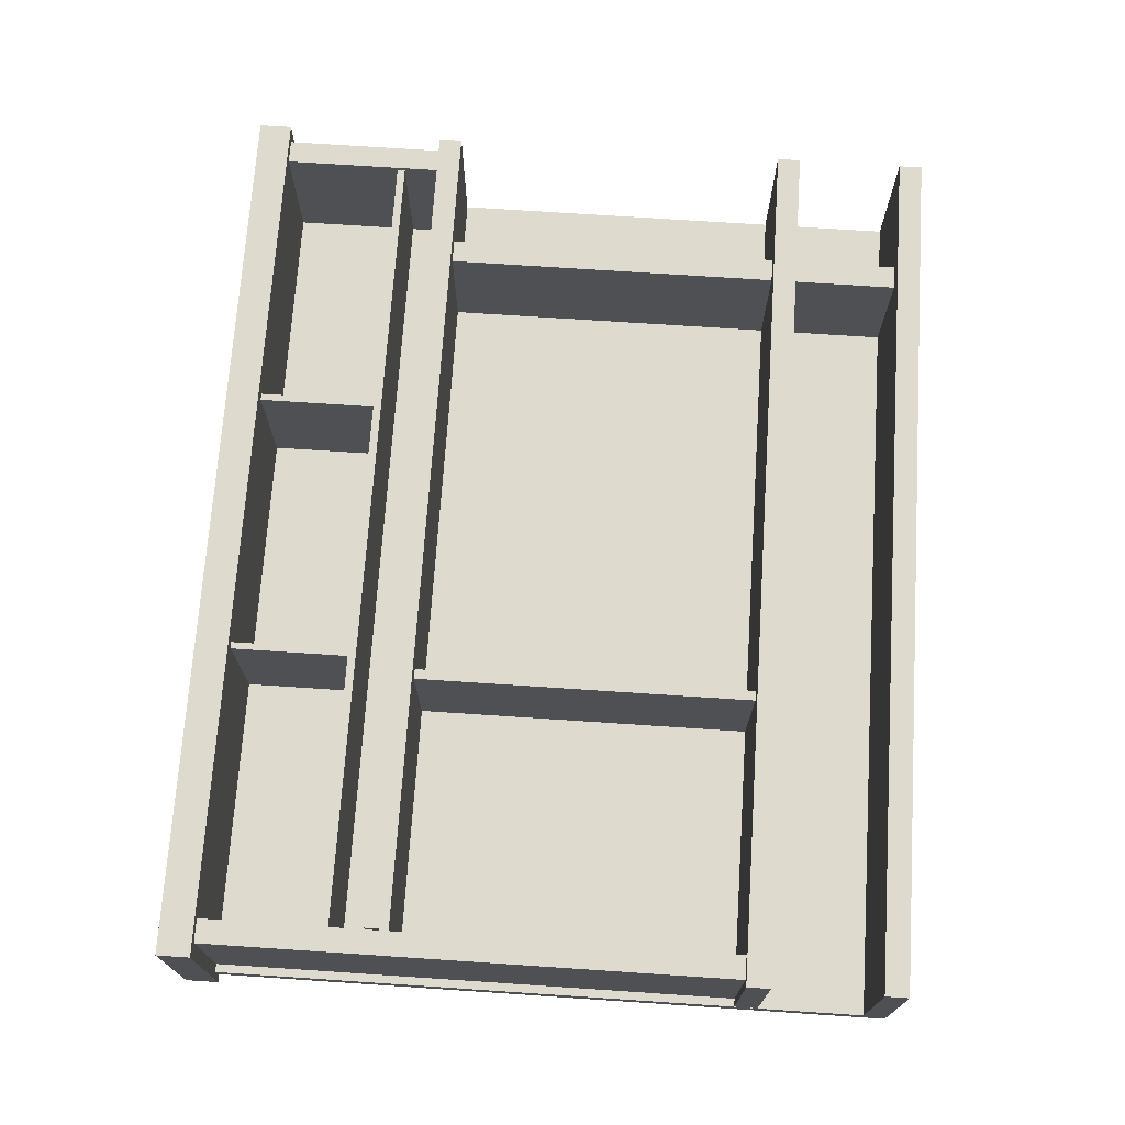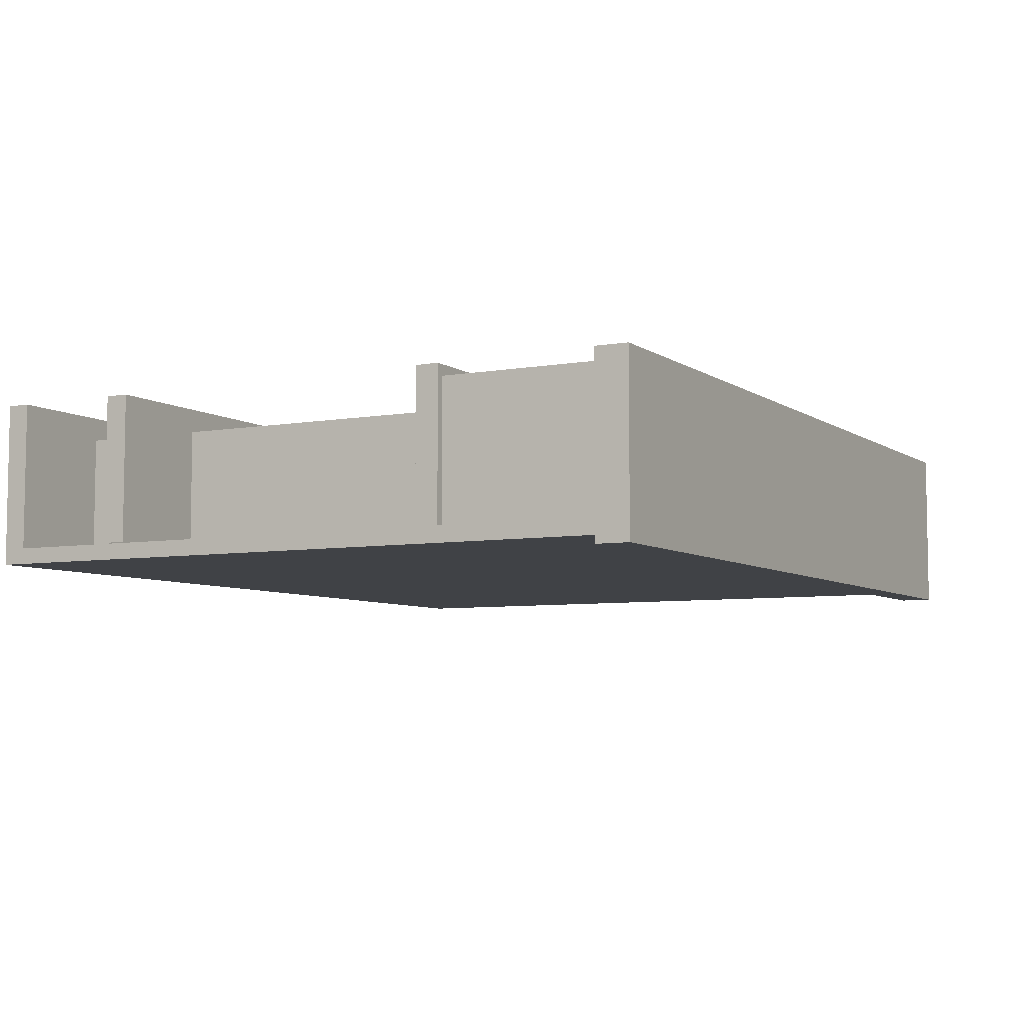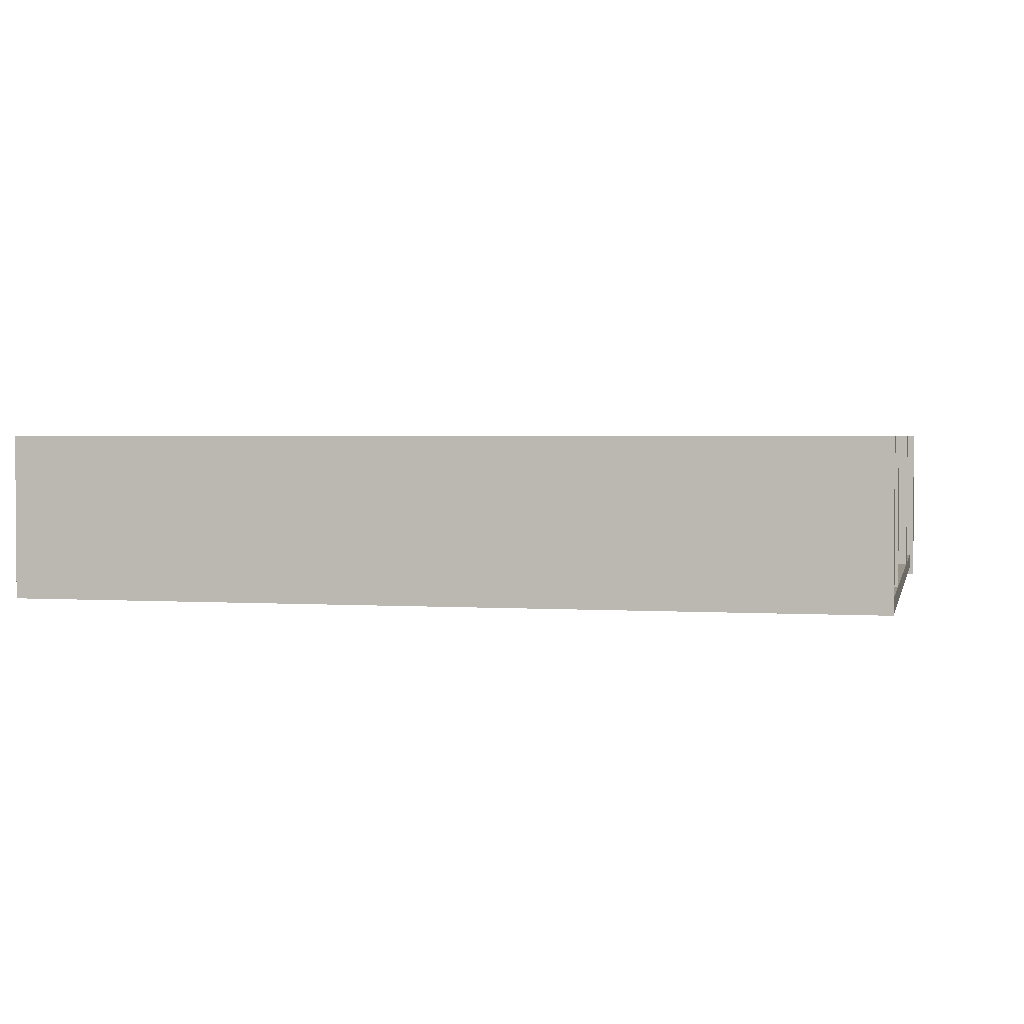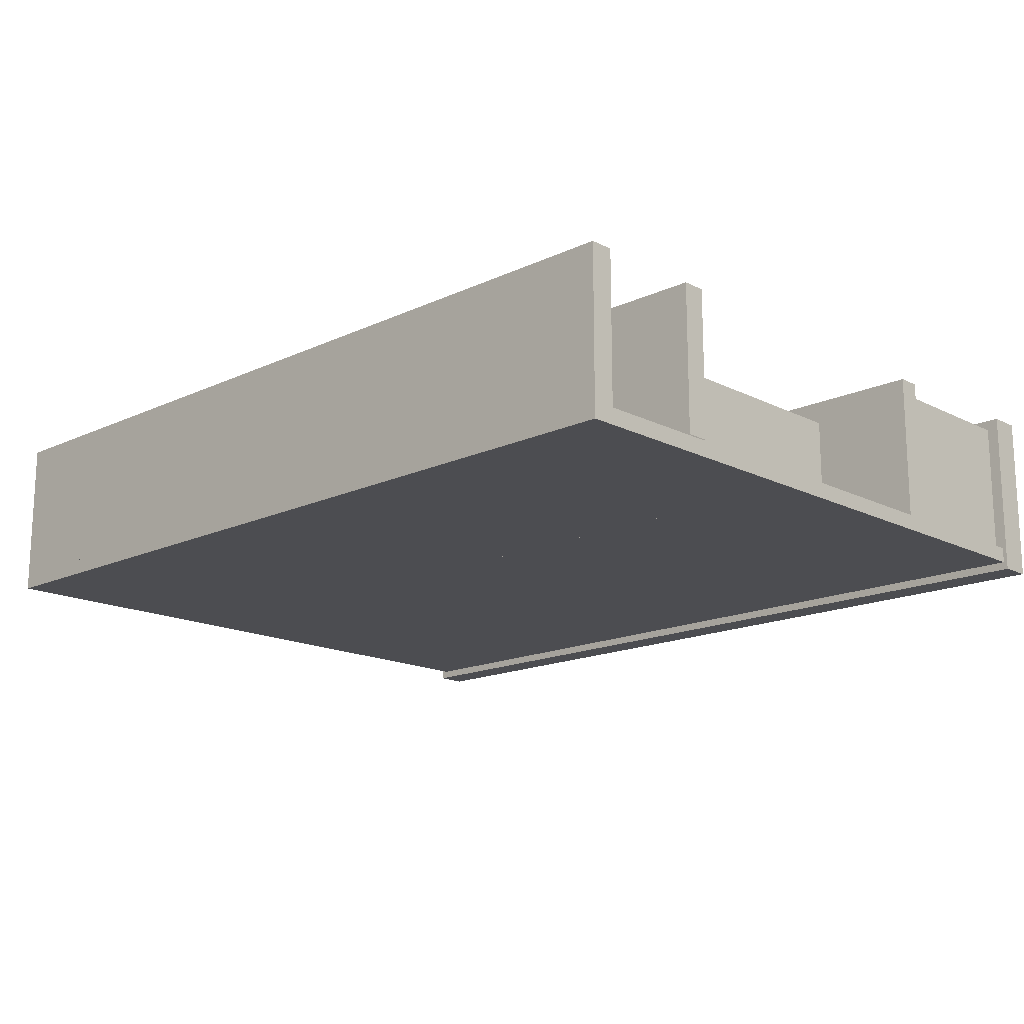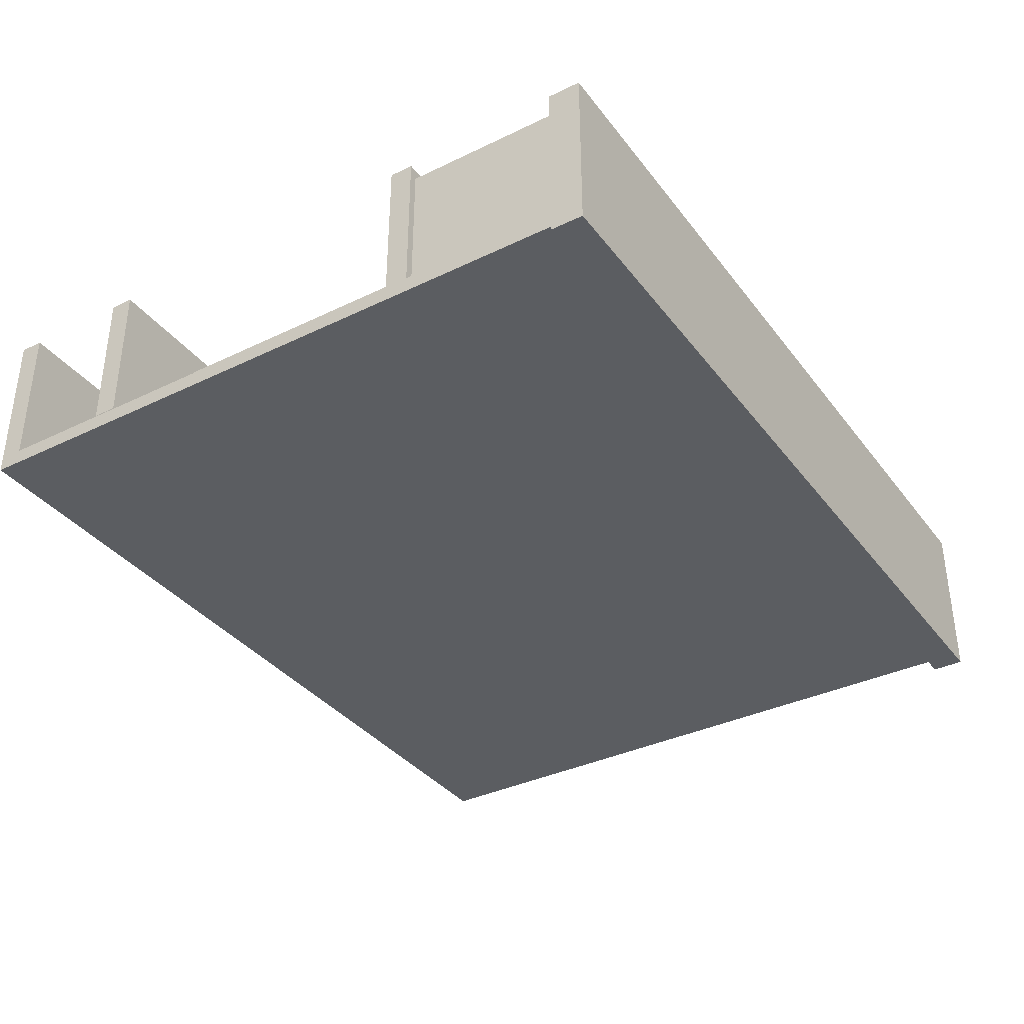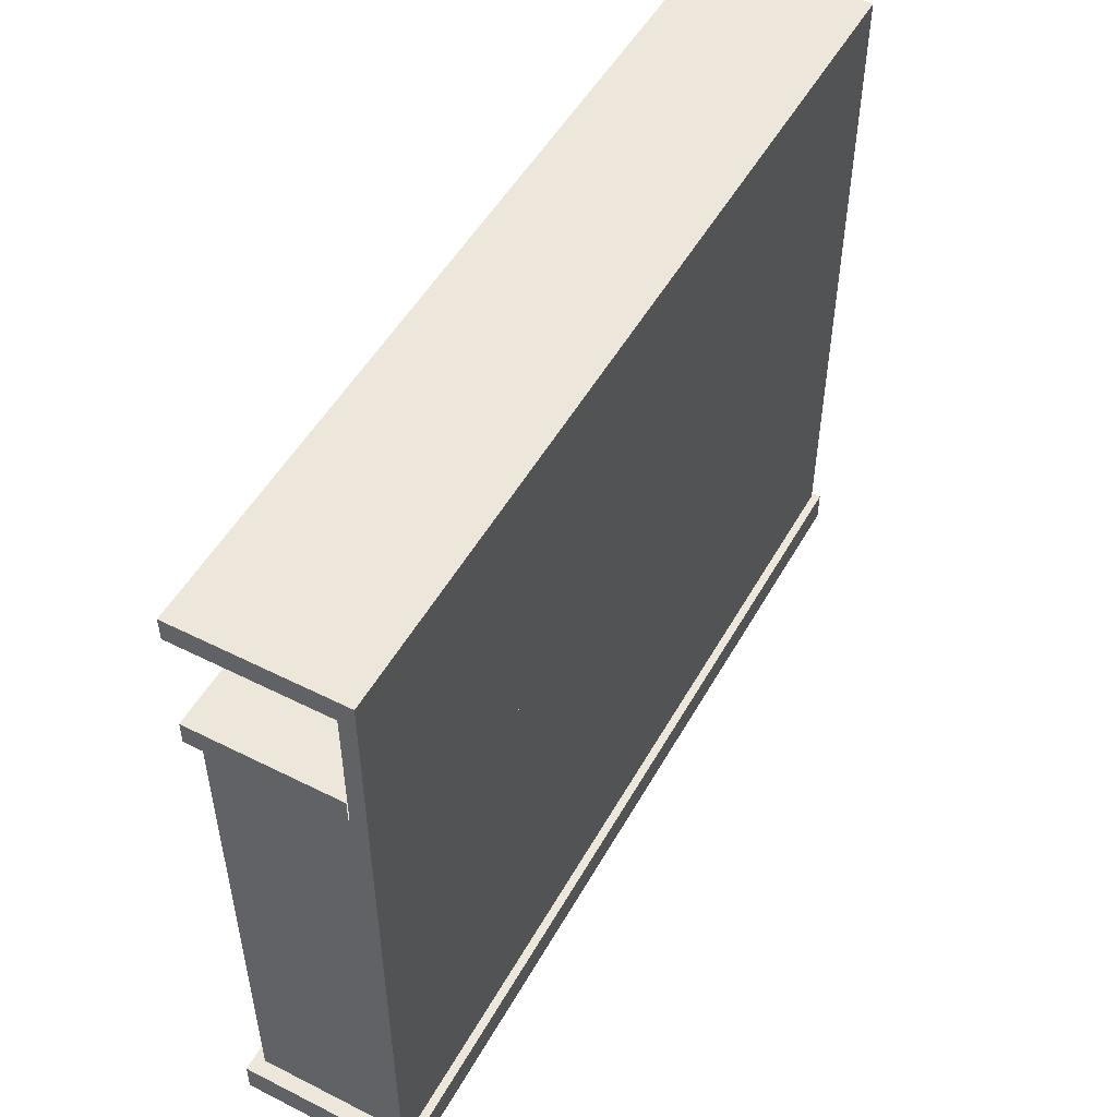
<metadata>
{"format":"obj","ext":"obj","renderer":"f3d","projection":"perspective","resolution":1024,"background":"white","views":[{"elev":71.3,"azim":93.8,"up":"+Z"},{"elev":-6.2,"azim":-61.6,"up":"+Z"},{"elev":2.2,"azim":-167.2,"up":"+Z"},{"elev":-16.1,"azim":-136.1,"up":"+Z"},{"elev":-36.0,"azim":-57.7,"up":"+Z"},{"elev":51.1,"azim":118.7,"up":"+Y"}]}
</metadata>
<code>
v -30.75 18.02 82
v -30.75 82.26 82
v -30.75 18.02 8.523
v -30.75 82.26 8.523
v -27.06 18.02 82
v -27.06 18.02 8.523
v -27.06 82.26 8.523
v -27.06 82.26 82
v 116.6 18.02 82
v 116.6 82.26 82
v 116.6 18.02 8.523
v 116.6 82.26 8.523
v 120.3 18.02 82
v 120.3 18.02 8.523
v 120.3 82.26 8.523
v 120.3 82.26 82
v -197.9 0 90.61
v 289.5 0 90.61
v -197.9 18.02 90.61
v 289.5 18.02 90.61
v -197.9 18.02 -4.522
v 289.5 18.02 -4.522
v -197.9 0 -4.522
v 289.5 0 -4.522
v 135.6 18.02 90.61
v 135.6 18.02 -4.522
v 135.6 0 -4.522
v 135.6 0 90.61
v -39.99 18.02 90.61
v -39.99 18.02 -4.522
v -39.99 0 -4.522
v -39.99 0 90.61
v -195.7 9.376 0
v 285.6 9.376 0
v -195.7 9.376 8.724
v 285.6 9.376 8.724
v -195.7 121.5 8.724
v 285.6 121.5 8.724
v -195.7 121.5 0
v 285.6 121.5 0
v 131.7 9.376 8.724
v 131.7 121.5 8.724
v 131.7 121.5 0
v 131.7 9.376 0
v -50.84 9.376 8.724
v -50.84 121.5 8.724
v -50.84 121.5 0
v -50.84 9.376 0
v -195.7 237.1 8.724
v 285.6 237.1 8.724
v -195.7 237.1 0
v 285.6 237.1 0
v 131.7 237.1 8.724
v 131.7 237.1 0
v -50.84 237.1 8.724
v -50.84 237.1 0
v -195.7 389.2 8.724
v 285.6 389.2 8.724
v -195.7 389.2 0
v 285.6 389.2 0
v 131.7 389.2 8.724
v 131.7 389.2 0
v -50.84 389.2 8.724
v -50.84 389.2 0
v -178.4 82.26 82.23
v 268.2 82.26 82.23
v -178.4 86.62 82.23
v 268.2 86.62 82.23
v -178.4 86.62 8.724
v 268.2 86.62 8.724
v -178.4 82.26 8.724
v 268.2 82.26 8.724
v 85.92 86.62 82.23
v 85.92 86.62 8.724
v 85.92 82.26 8.724
v 85.92 82.26 82.23
v -58.2 86.62 82.23
v -58.2 86.62 8.724
v -58.2 82.26 8.724
v -58.2 82.26 82.23
v -178.4 18.02 84.7
v -191.3 18.02 84.7
v -191.3 18.02 8.724
v -178.4 18.02 8.724
v -191.3 106.2 8.724
v -178.4 106.2 8.724
v -178.4 106.2 84.7
v -191.3 106.2 84.7
v 281.1 18.02 84.7
v 281.1 305.2 84.7
v 268.2 18.02 84.7
v 268.2 305.2 84.7
v 268.2 18.02 8.724
v 268.2 305.2 8.724
v 281.1 18.02 8.724
v 281.1 305.2 8.724
v 268.2 155.4 8.724
v 281.1 155.4 8.724
v 281.1 155.4 84.7
v 268.2 155.4 84.7
v -195.7 106.2 90.61
v 268.2 106.2 90.61
v -195.7 119 90.61
v 268.2 119 90.61
v -195.7 119 8.724
v 268.2 119 8.724
v -195.7 106.2 8.724
v 268.2 106.2 8.724
v 114.8 119 90.61
v 114.8 119 8.724
v 114.8 106.2 8.724
v 114.8 106.2 90.61
v -36.33 119 90.61
v -36.33 119 8.724
v -36.33 106.2 8.724
v -36.33 106.2 90.61
v -123.5 119 77.55
v -123.5 376.4 77.55
v -136.4 119 77.55
v -136.4 376.4 77.55
v -136.4 119 8.724
v -136.4 376.4 8.724
v -123.5 119 8.724
v -123.5 376.4 8.724
v -136.4 244.3 8.724
v -123.5 244.3 8.724
v -123.5 244.3 77.55
v -136.4 244.3 77.55
v -195.7 305.2 90.61
v 285.6 305.2 90.61
v -195.7 318.1 90.61
v 285.6 318.1 90.61
v -195.7 318.1 9.326
v 285.6 318.1 9.326
v -195.7 305.2 9.326
v 285.6 305.2 9.326
v 106.2 318.1 90.61
v 106.2 318.1 9.326
v 106.2 305.2 9.326
v 106.2 305.2 90.61
v -45.68 318.1 90.61
v -45.68 318.1 9.326
v -45.68 305.2 9.326
v -45.68 305.2 90.61
v 129.5 119 77.55
v 129.5 305.2 77.55
v 124.1 119 77.55
v 124.1 305.2 77.55
v 124.1 119 8.724
v 124.1 305.2 8.724
v 129.5 119 8.724
v 129.5 305.2 8.724
v 124.1 207.6 8.724
v 129.5 207.6 8.724
v 129.5 207.6 77.55
v 124.1 207.6 77.55
v -195.7 376.4 90.61
v 285.6 376.4 90.61
v -195.7 389.2 90.61
v 285.6 389.2 90.61
v -195.7 389.2 8.724
v 285.6 389.2 8.724
v -195.7 376.4 8.724
v 285.6 376.4 8.724
v 117.9 389.2 90.61
v 117.9 389.2 8.724
v 117.9 376.4 8.724
v 117.9 376.4 90.61
v -34.03 389.2 90.61
v -34.03 389.2 8.724
v -34.03 376.4 8.724
v -34.03 376.4 90.61
f 5 6 7 8
f 1 2 4 3
f 1 3 6 5
f 4 2 8 7
f 2 1 5 8
f 13 14 15 16
f 9 10 12 11
f 9 11 14 13
f 12 10 16 15
f 10 9 13 16
f 17 32 29 19
f 19 29 30 21
f 21 30 31 23
f 23 31 32 17
f 18 24 22 20
f 23 17 19 21
f 25 20 22 26
f 27 26 22 24
f 28 27 24 18
f 25 28 18 20
f 29 25 26 30
f 31 30 26 27
f 32 31 27 28
f 29 32 28 25
f 33 48 45 35
f 35 45 46 37
f 39 47 48 33
f 34 40 38 36
f 39 33 35 37
f 41 36 38 42
f 44 43 40 34
f 41 44 34 36
f 45 41 42 46
f 48 47 43 44
f 45 48 44 41
f 37 46 55 49
f 51 56 47 39
f 40 52 50 38
f 51 39 37 49
f 42 38 50 53
f 43 54 52 40
f 46 42 53 55
f 47 56 54 43
f 51 56 55 49
f 49 55 63 57
f 57 63 64 59
f 59 64 56 51
f 52 60 58 50
f 59 51 49 57
f 53 50 58 61
f 62 61 58 60
f 54 62 60 52
f 53 54 52 50
f 55 53 61 63
f 64 63 61 62
f 56 64 62 54
f 55 56 54 53
f 65 80 77 67
f 67 77 78 69
f 71 79 80 65
f 66 72 70 68
f 73 68 70 74
f 76 75 72 66
f 73 76 66 68
f 77 73 74 78
f 80 79 75 76
f 77 80 76 73
f 81 87 88 82
f 82 88 85 83
f 84 86 87 81
f 89 99 100 91
f 91 100 97 93
f 95 98 99 89
f 99 98 96 90
f 100 99 90 92
f 97 100 92 94
f 101 116 113 103
f 103 113 114 105
f 107 115 116 101
f 107 101 103 105
f 109 104 106 110
f 112 111 108 102
f 109 112 102 104
f 113 109 110 114
f 116 115 111 112
f 113 116 112 109
f 117 127 128 119
f 119 128 125 121
f 123 126 127 117
f 127 126 124 118
f 128 127 118 120
f 125 128 120 122
f 129 144 141 131
f 131 141 142 133
f 135 143 144 129
f 130 136 134 132
f 135 129 131 133
f 137 132 134 138
f 140 139 136 130
f 137 140 130 132
f 141 137 138 142
f 144 143 139 140
f 141 144 140 137
f 145 155 156 147
f 147 156 153 149
f 151 154 155 145
f 155 154 152 146
f 156 155 146 148
f 153 156 148 150
f 157 172 169 159
f 159 169 170 161
f 163 171 172 157
f 158 164 162 160
f 163 157 159 161
f 165 160 162 166
f 168 167 164 158
f 165 168 158 160
f 169 165 166 170
f 172 171 167 168
f 169 172 168 165

</code>
